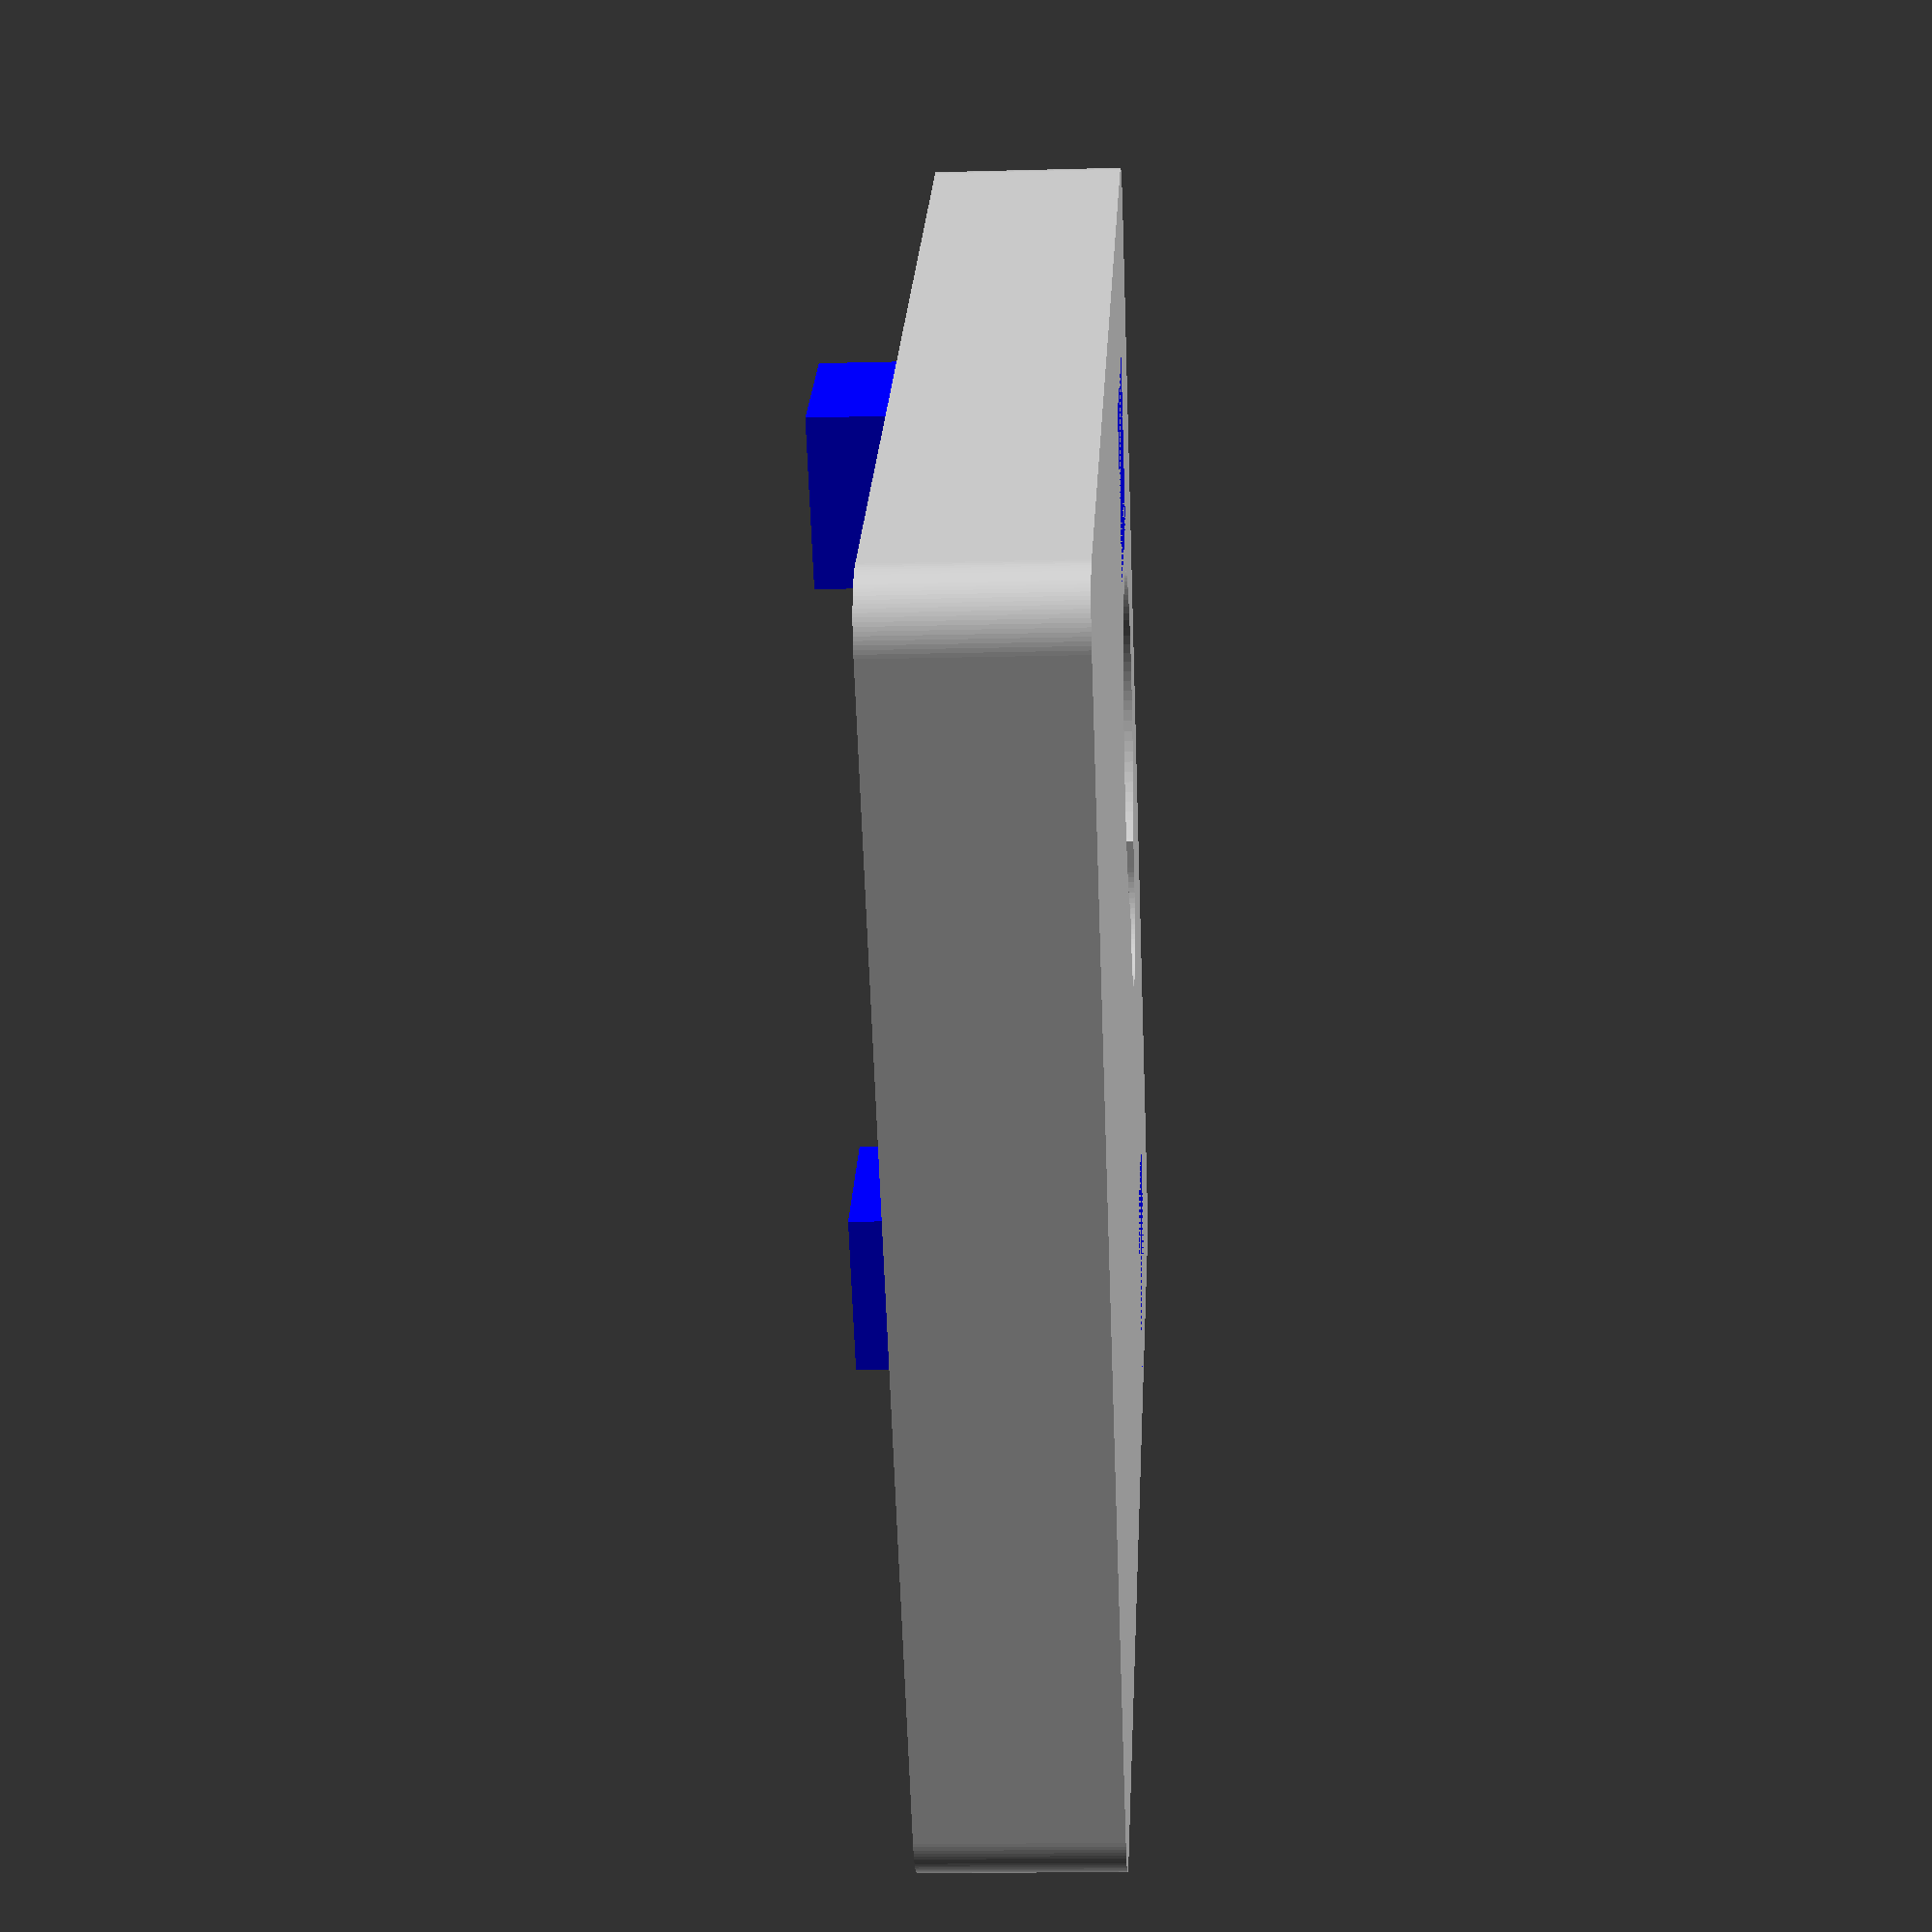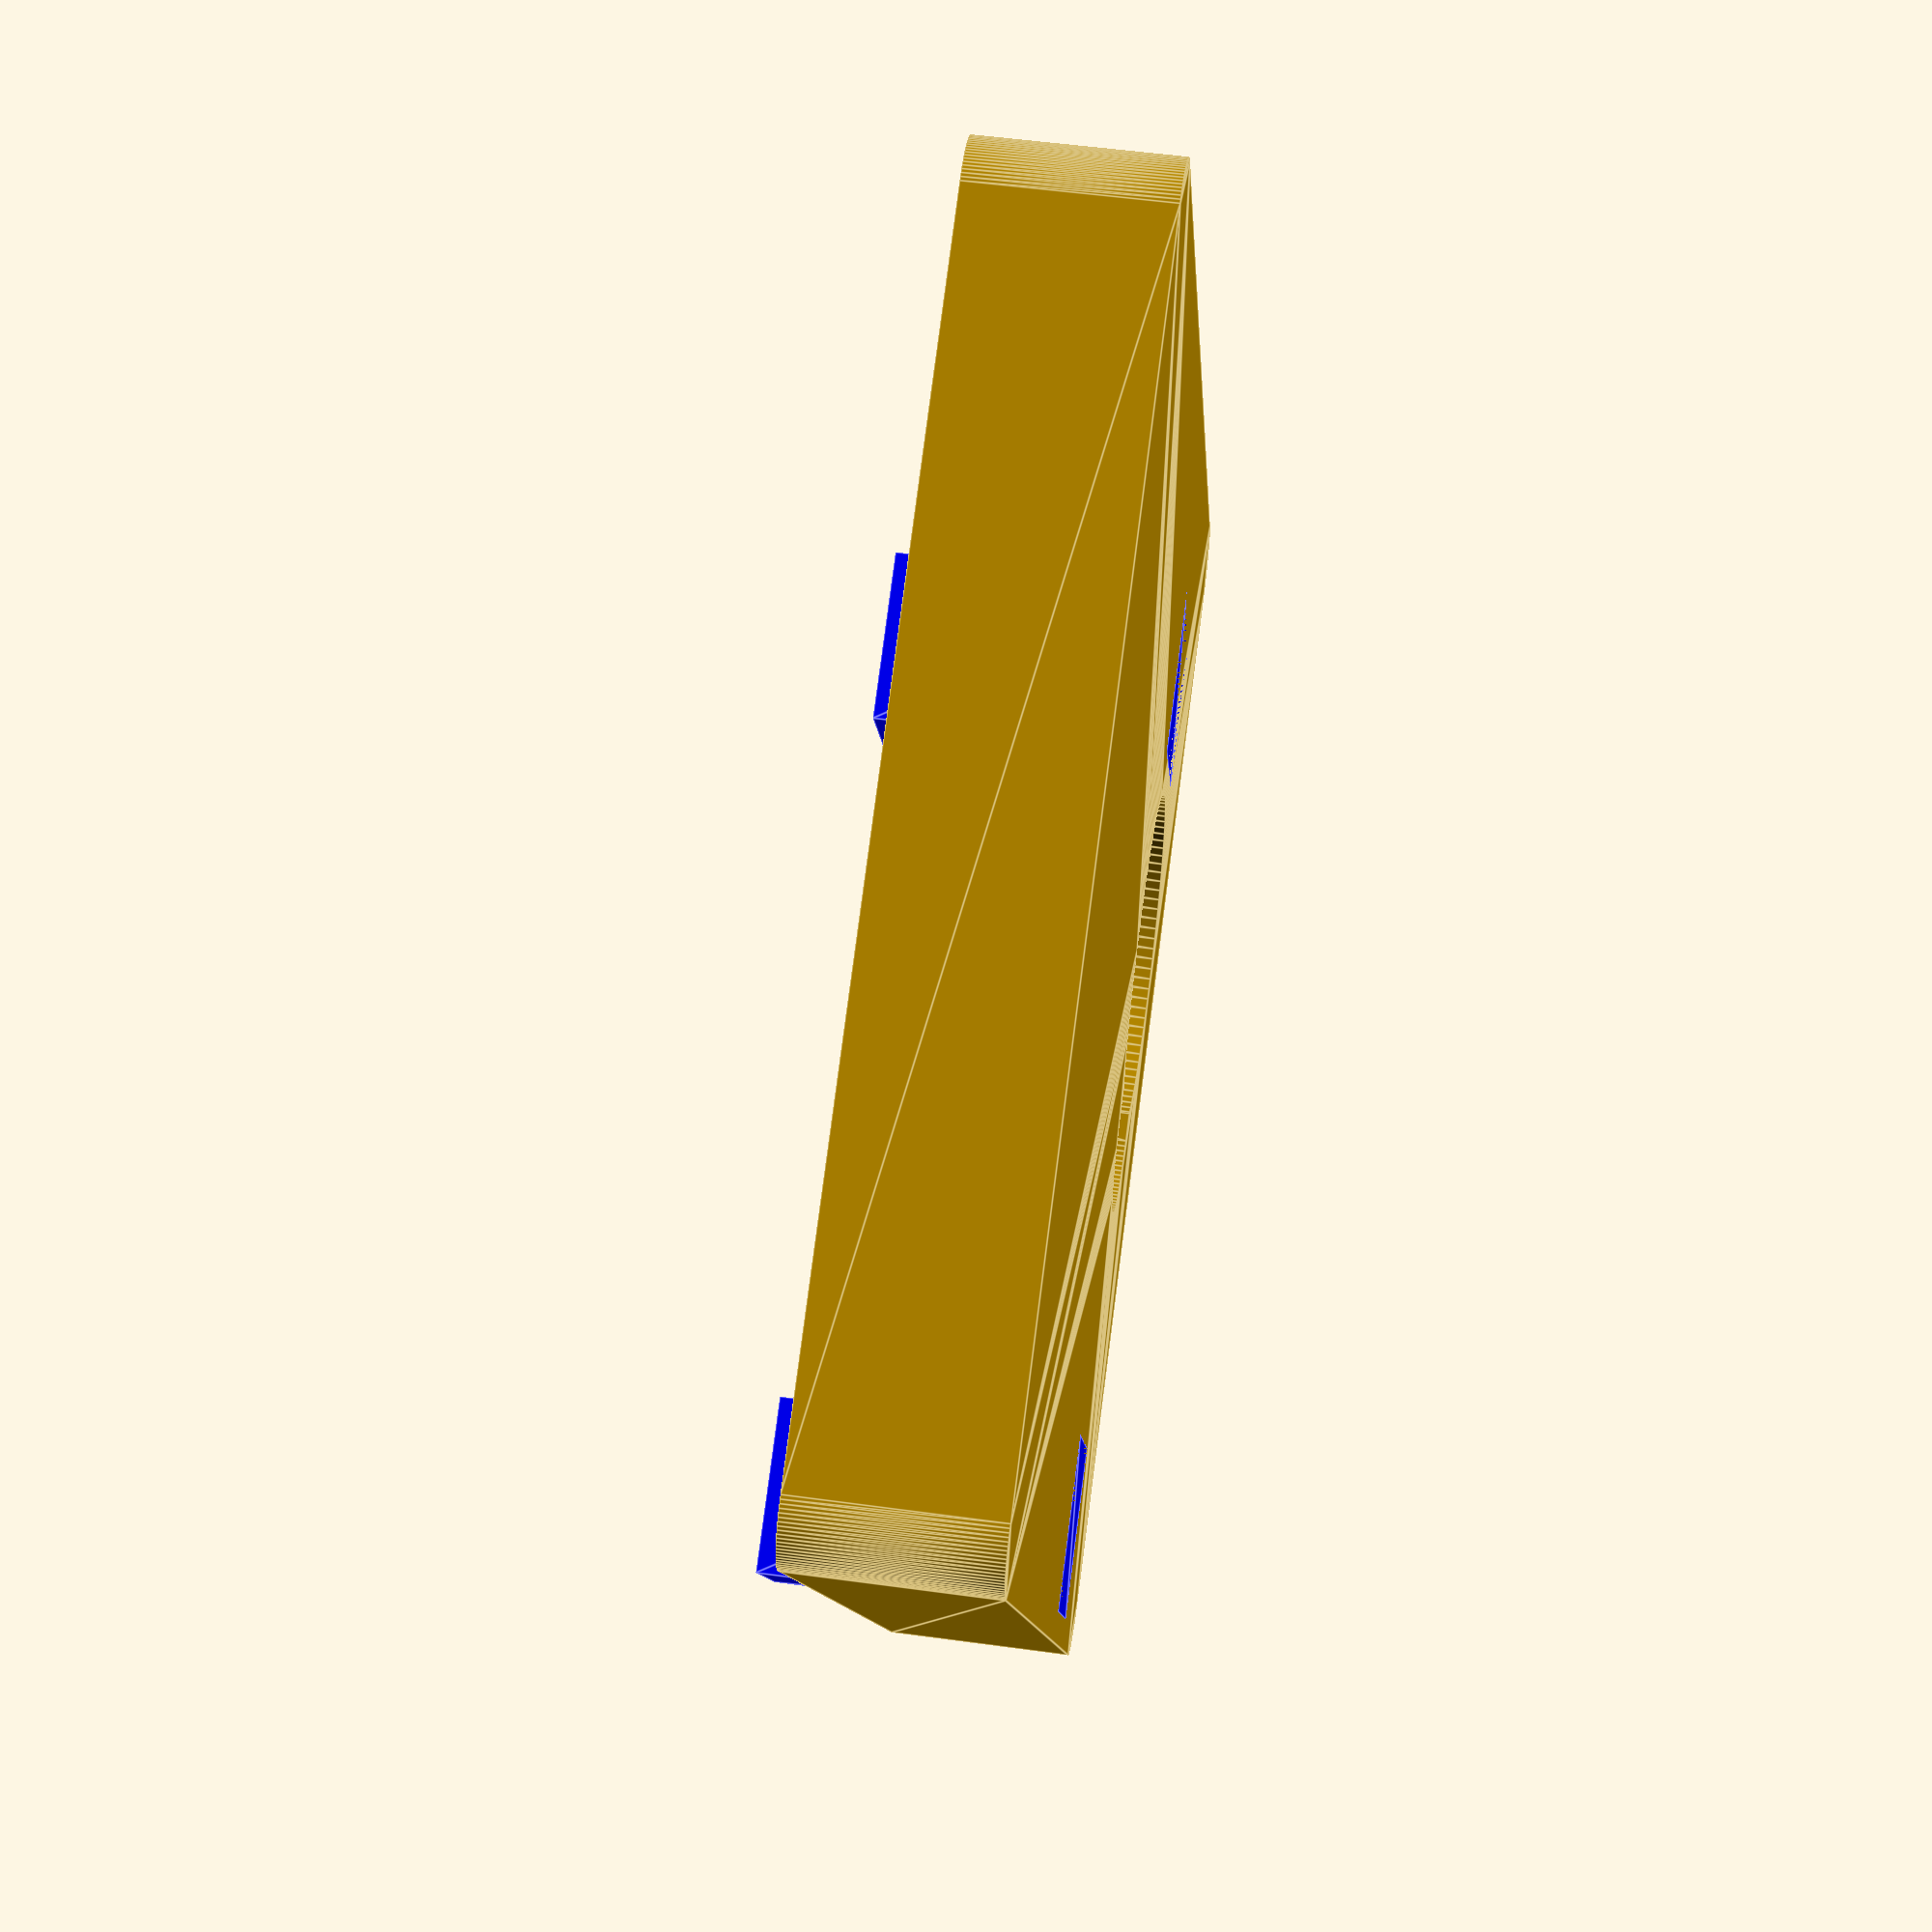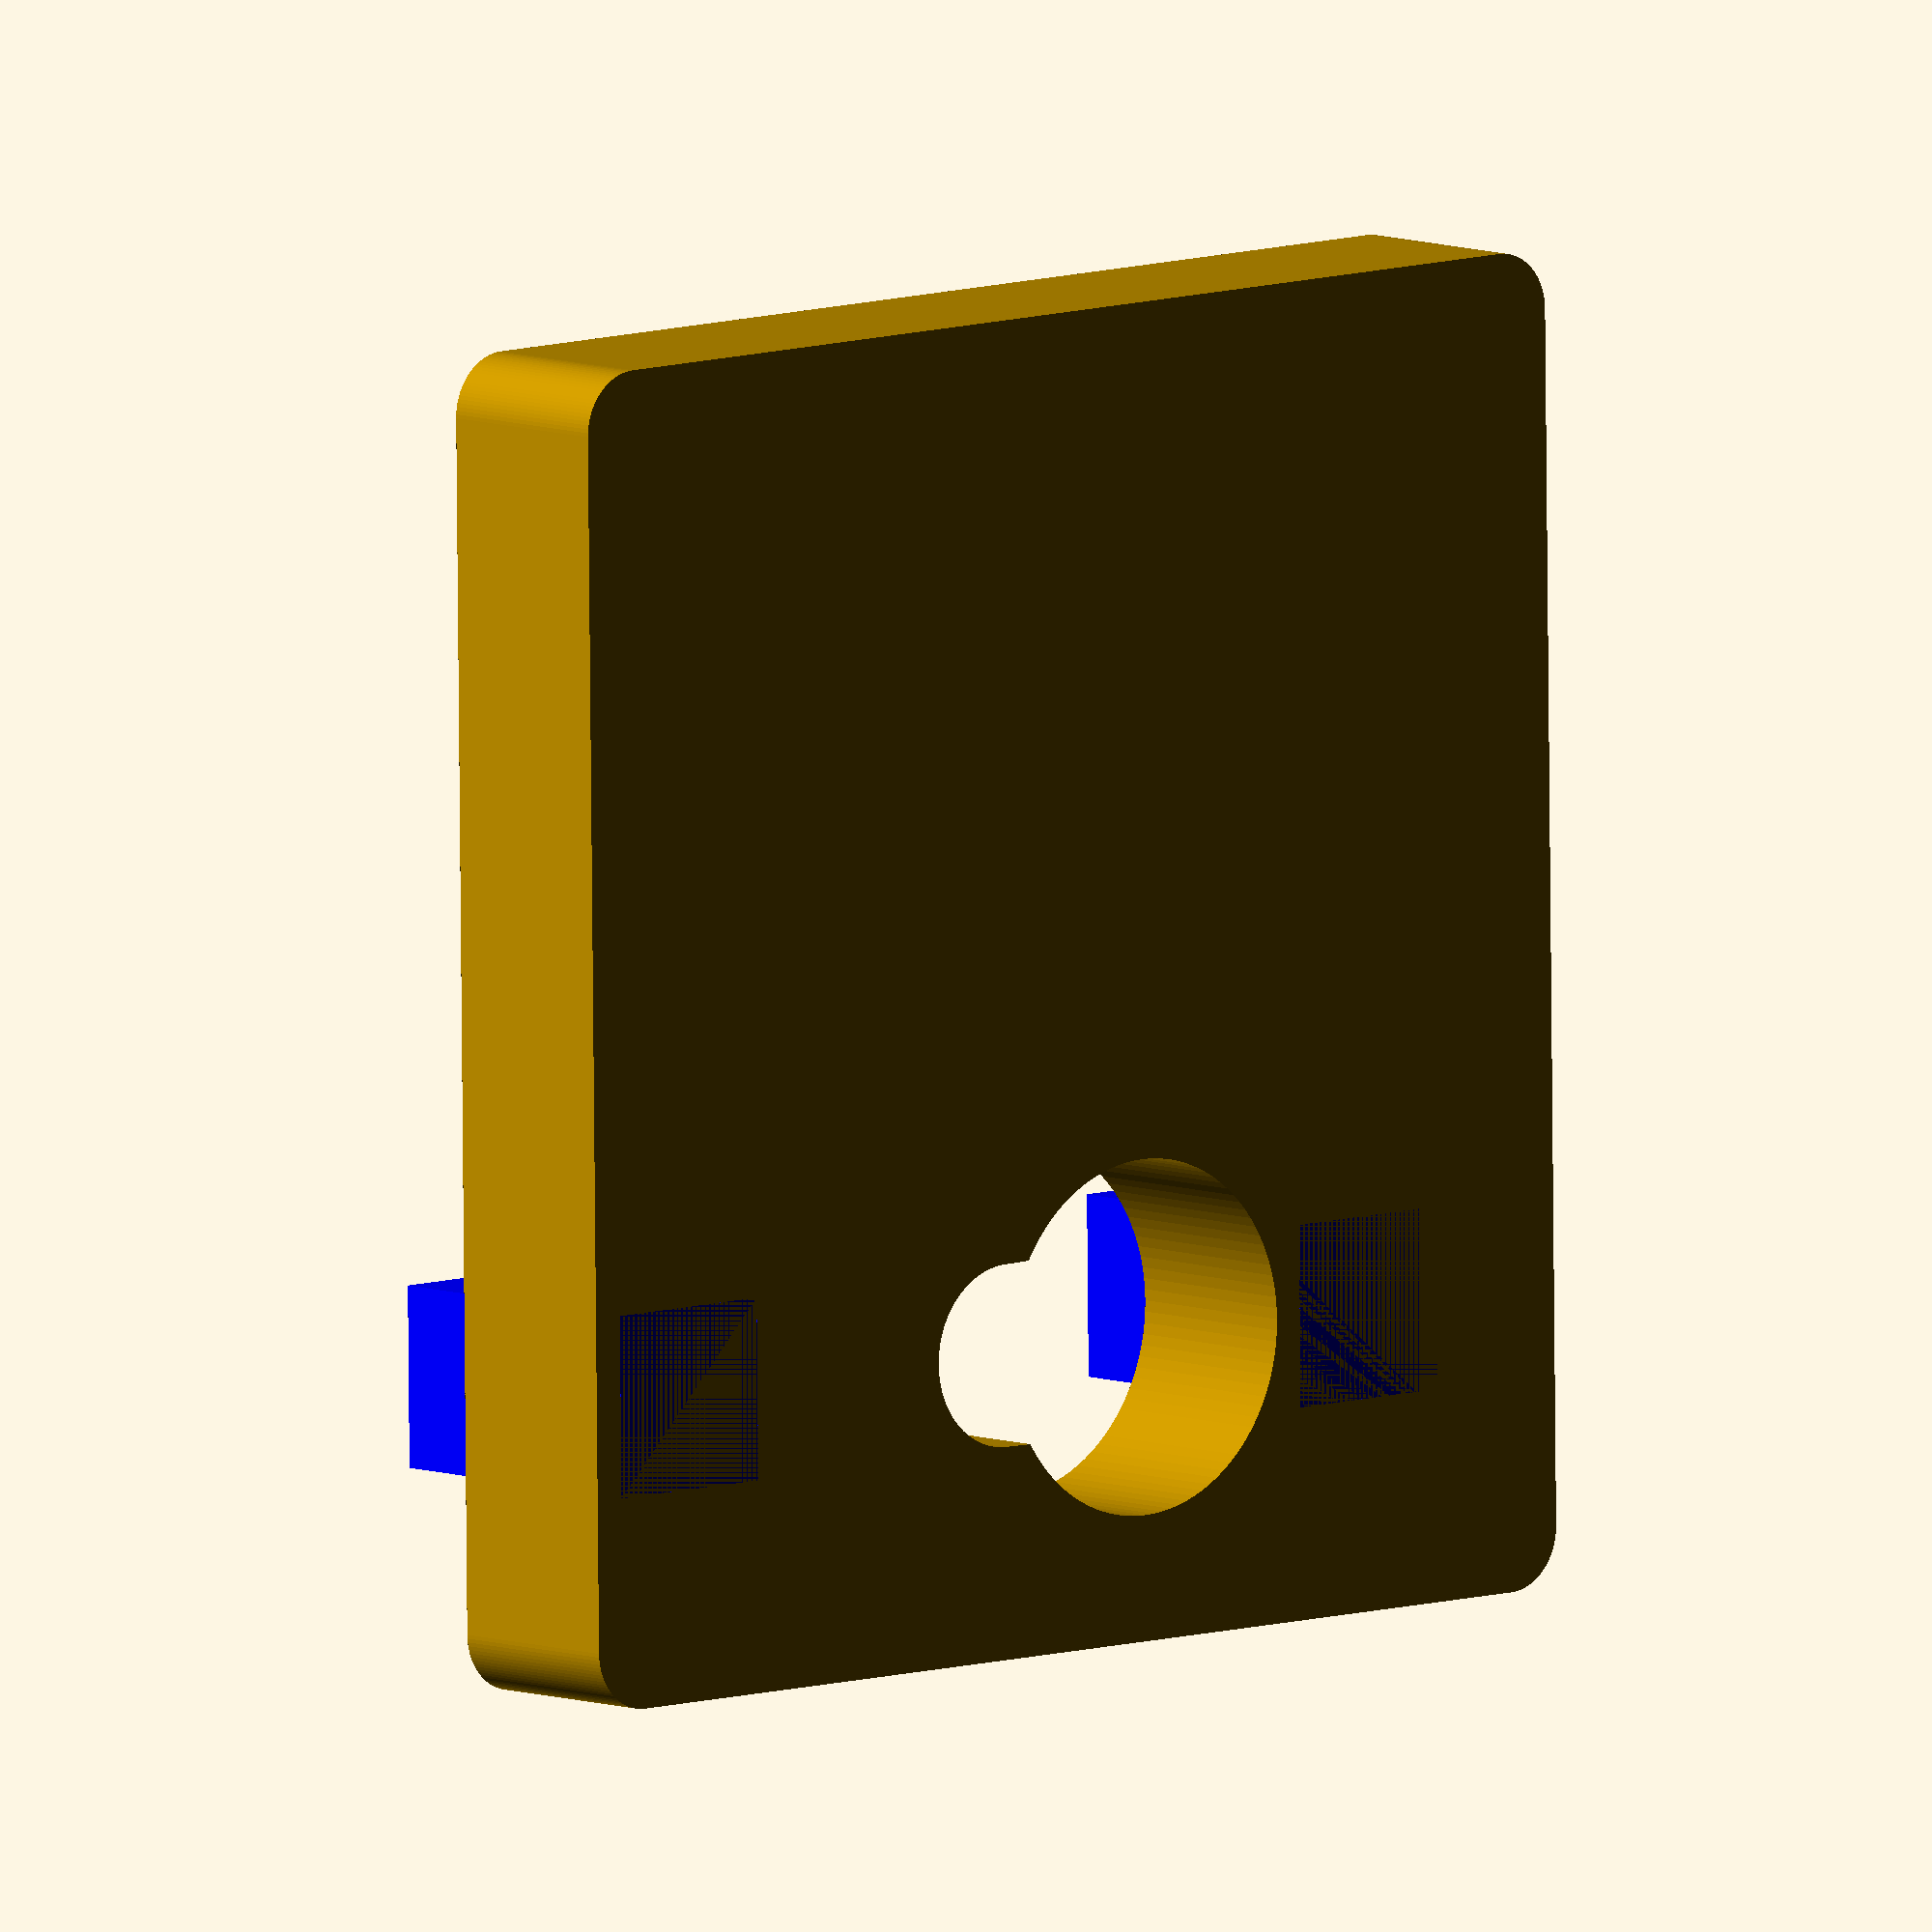
<openscad>

$fn=100;

3dprinter=0.2;

cornerrad=2;

thickness=6.4;
wallh=44;
wallw=42;
distfrombottom=wallh-10;
distfromleft=wallw-18;
servobigcircle=11.5+ 3dprinter; 
servosmallcircle=5.8+ 3dprinter;
polygonlefth=5.8+ 3dprinter;
polygonrighth=6+ 3dprinter;
polygonw=6;

servo9gw=22.8;
servomounth=4 -.1 ;
servomountsize=6; //mount is 4mm square
servomountax=distfromleft+servobigcircle/2 +1;
servomountay=distfrombottom - servomountsize/2;
servomountbx=servomountax - servo9gw -servomountsize -1 ;
servomountby=servomountay;


union() {
  linear_extrude(height=thickness)
  servosocketwall();
  servomounts();

}


module servomounts () {
 color("blue")
	translate([servomountax,servomountay])
	linear_extrude(height=thickness+servomounth)
	square(servomountsize);

 color("blue")
	translate([servomountbx,servomountby])
   linear_extrude(height=thickness+servomounth)
	square(servomountsize);


}


module servosocketwall() {

 difference() {
  servowall();

  color("red")
  translate([distfromleft,distfrombottom])
  servosocket();

 }

}

module servowall() {

 minkowski() {
  polygon( [ [cornerrad,cornerrad],[wallw-cornerrad,cornerrad],[wallw-cornerrad,wallh-cornerrad],[cornerrad,wallh-cornerrad] ] , [   [0,1,2,3] ]);
  circle(r=cornerrad);
 }
}

module servosocket() {

	union() {
	circle (d=servobigcircle);

	
	translate([-6,0])
	circle (d=servosmallcircle);
	
	
   polygon( [ 	[-polygonw,-polygonlefth/2],
					[-0,-polygonrighth/2],
					[0,polygonrighth/2],
					[-polygonw,polygonlefth/2] ] , 
									[   [0,1,2,3] ]);
   }
	
}
</openscad>
<views>
elev=13.6 azim=307.9 roll=93.5 proj=p view=wireframe
elev=126.3 azim=26.3 roll=81.7 proj=p view=edges
elev=352.5 azim=180.7 roll=137.9 proj=o view=wireframe
</views>
